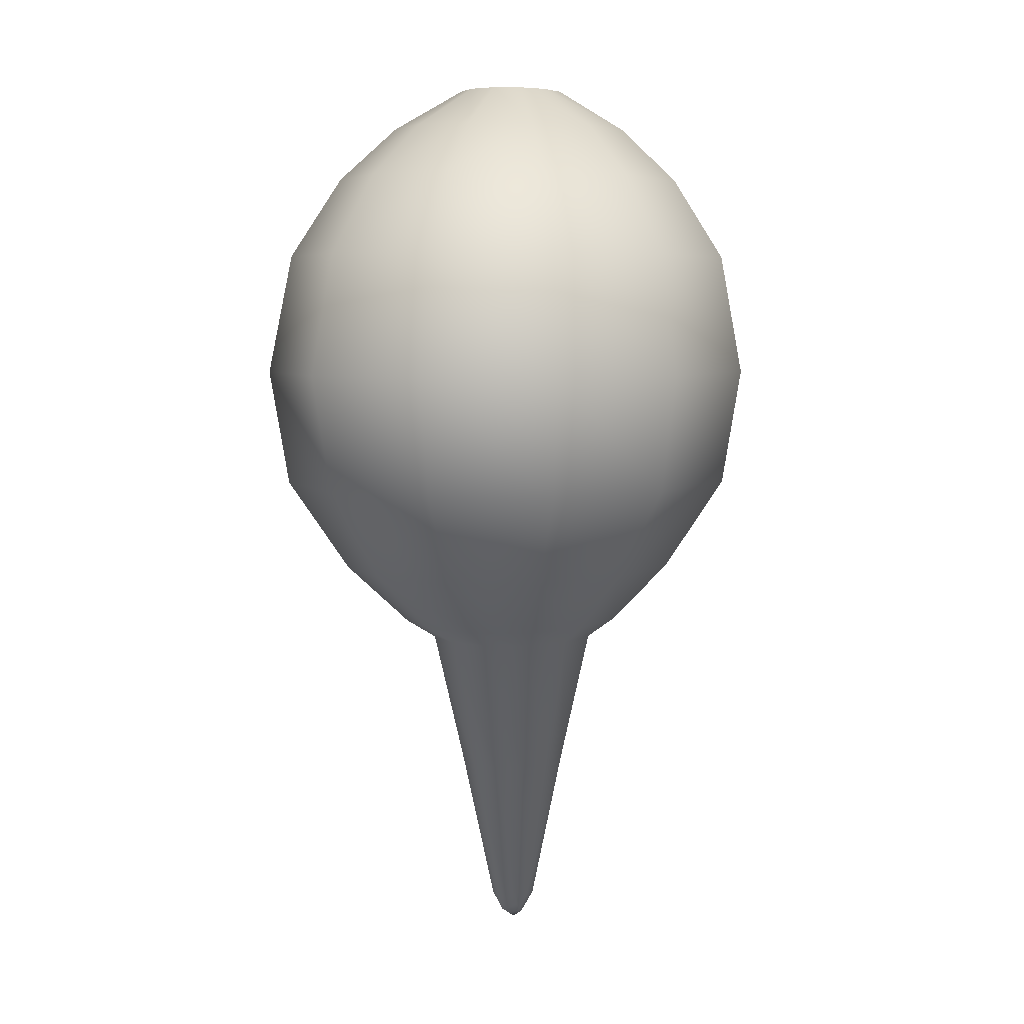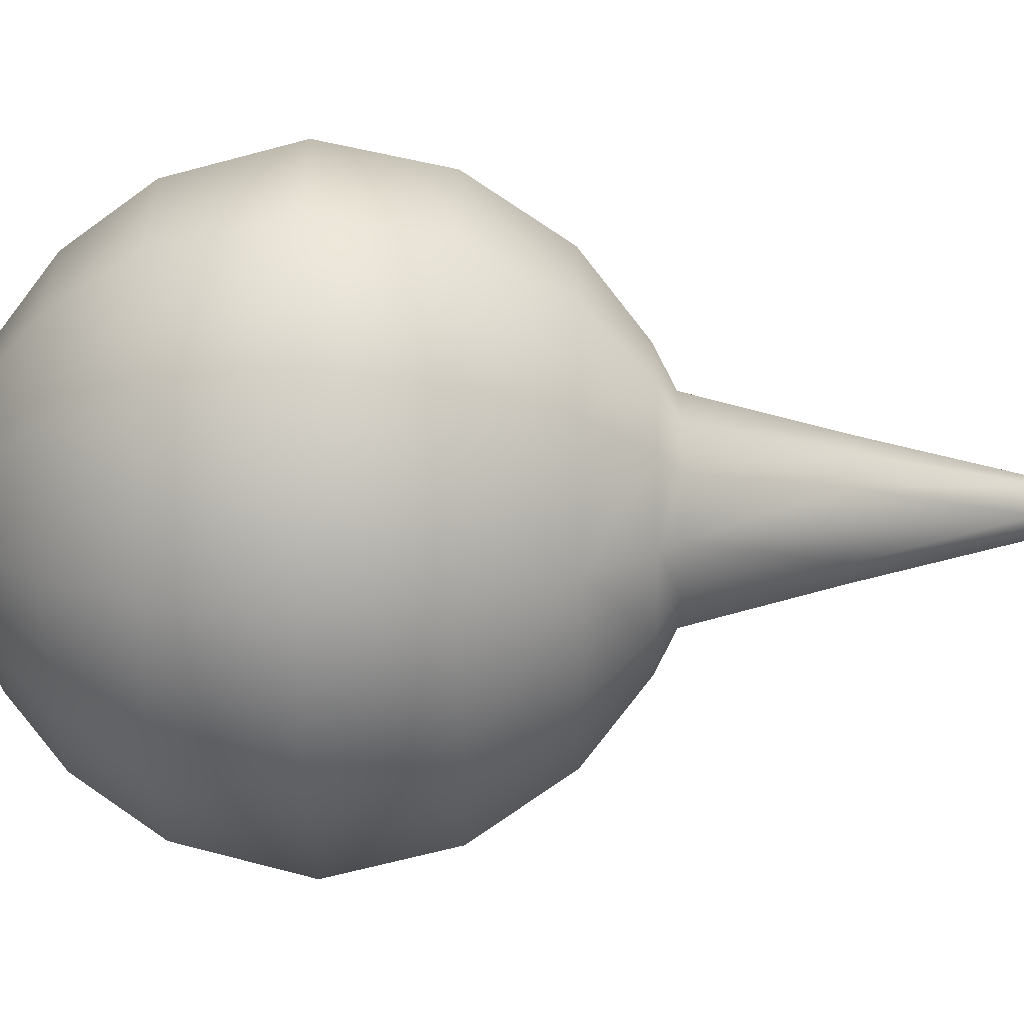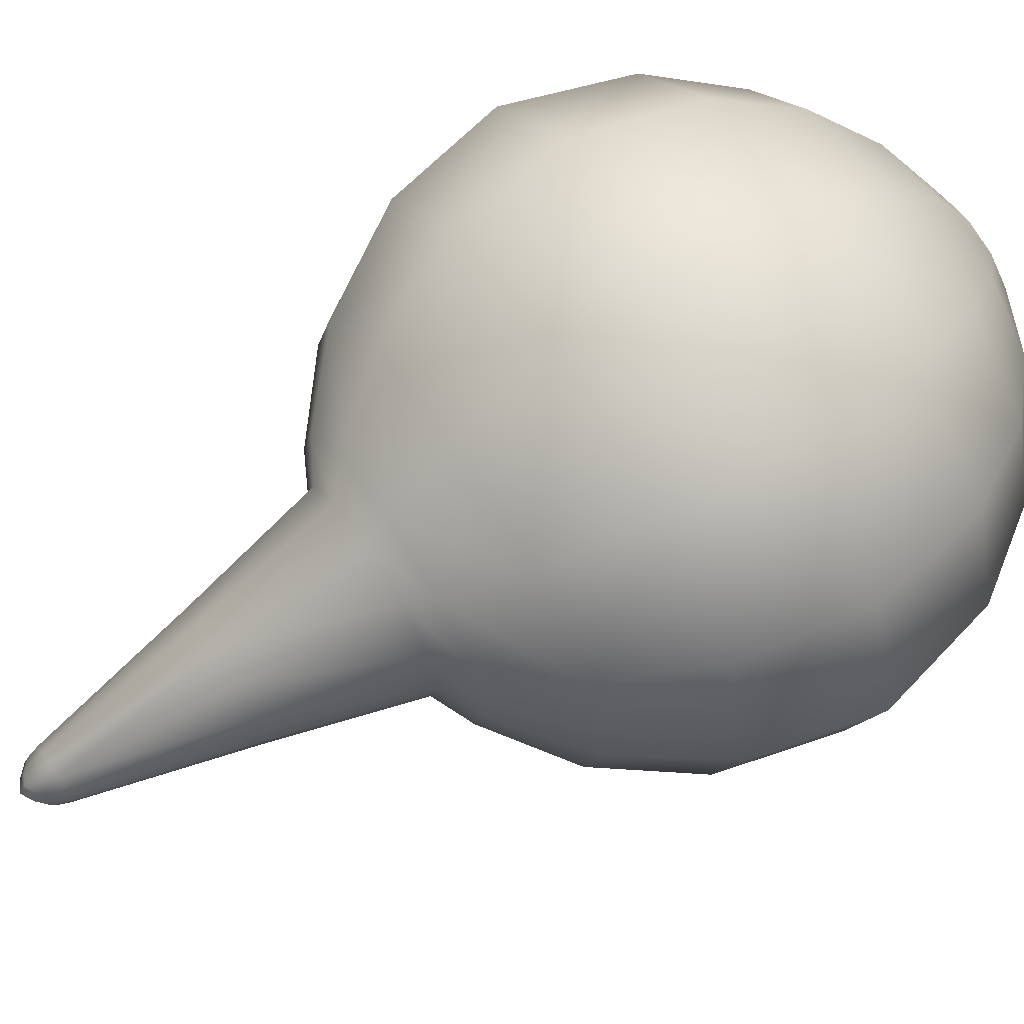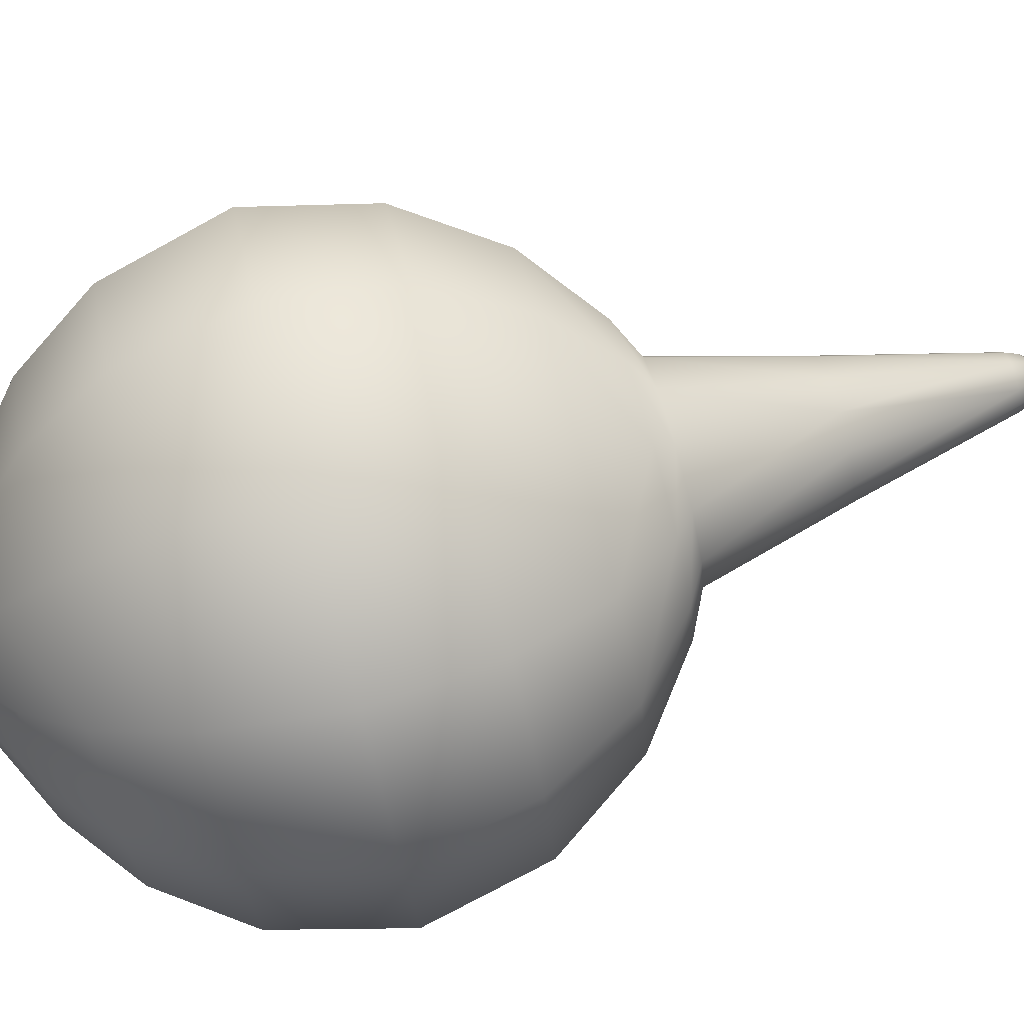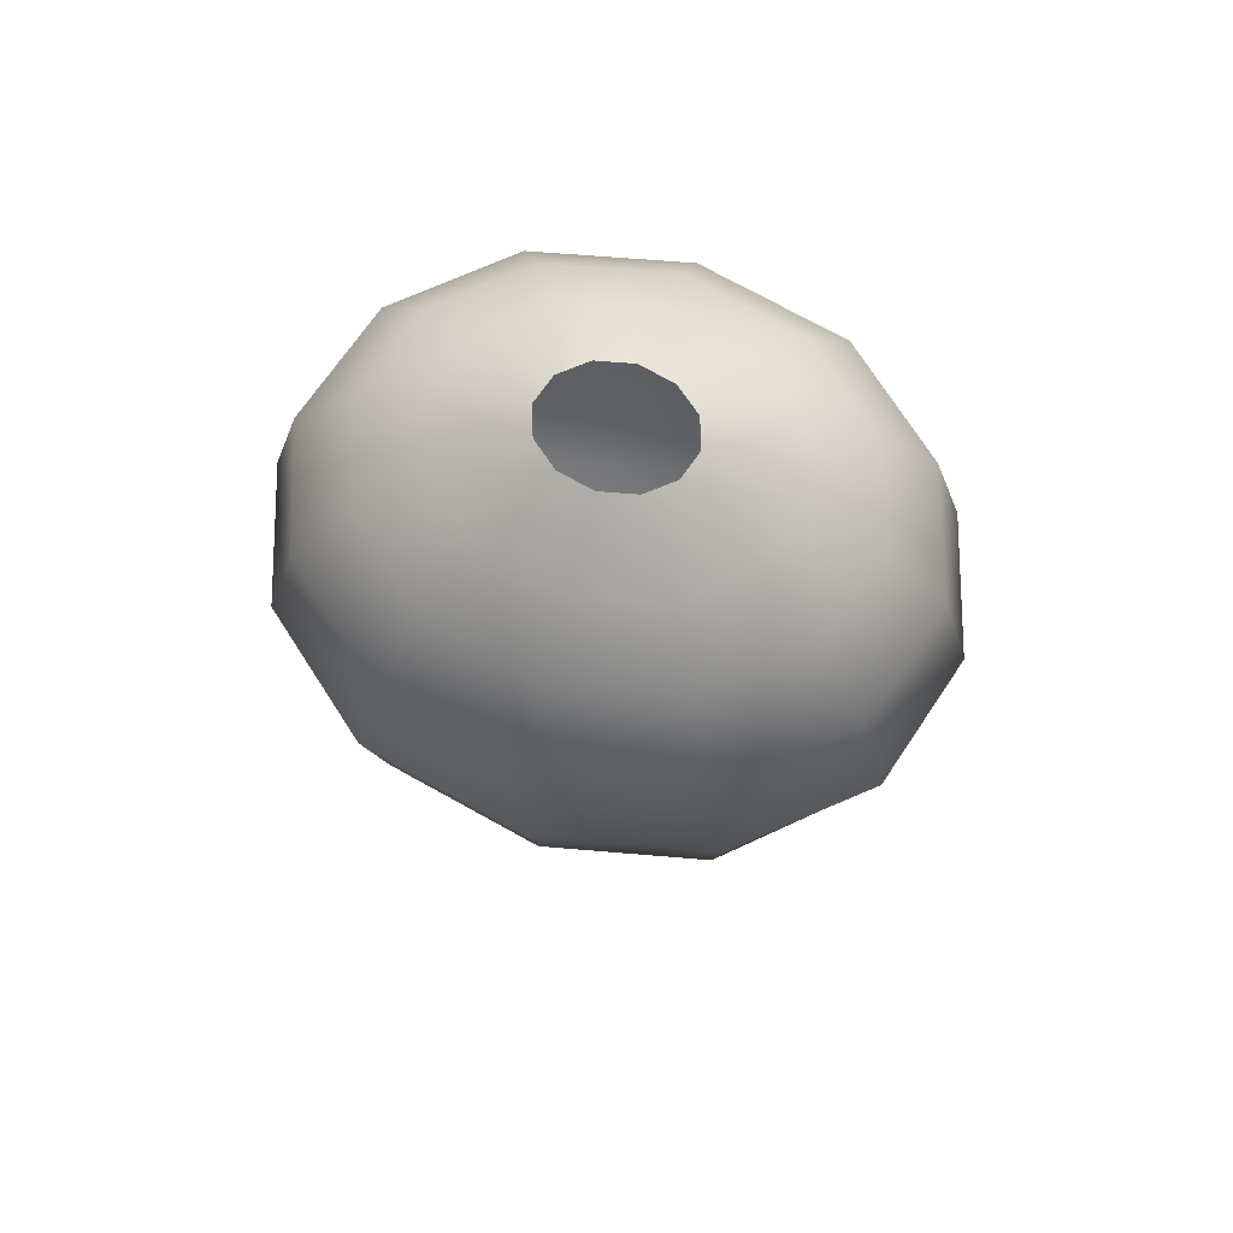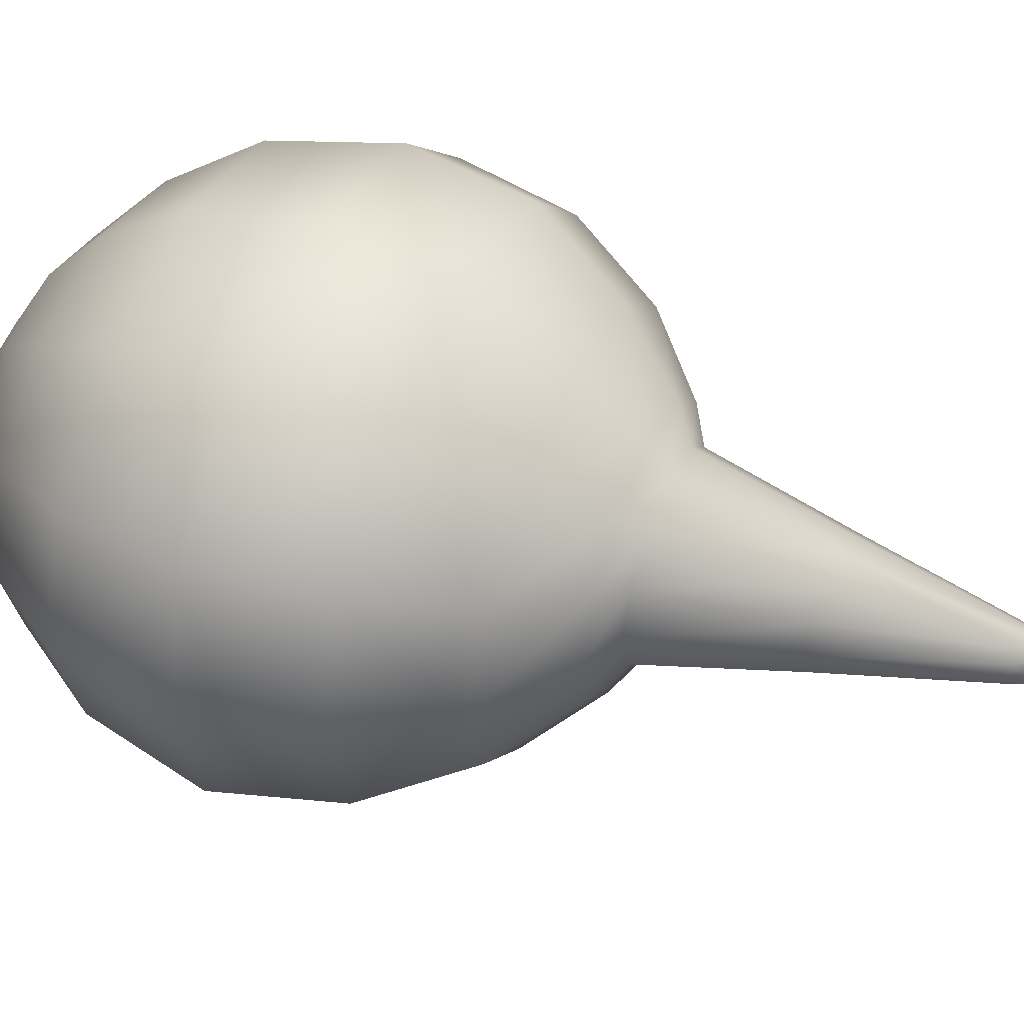
<metadata>
{"format":"obj","ext":"obj","renderer":"f3d","projection":"perspective","resolution":1024,"background":"white","views":[{"elev":5.6,"azim":-73.2,"up":"+Y"},{"elev":-73.7,"azim":-89.6,"up":"+Z"},{"elev":63.9,"azim":57.4,"up":"+Z"},{"elev":77.9,"azim":-104.9,"up":"+Z"},{"elev":71.9,"azim":-163.1,"up":"+Y"},{"elev":44.4,"azim":-68.0,"up":"+Z"}]}
</metadata>
<code>
g pm0207_00_TailSkin
v -0.06264 0.1783 -0.03119
v -0.0237 0.1959 -0.04232
v -0.02736 0.1959 -0.03119
v -0.05425 0.1783 -0.05667
v -0.01368 0.1959 -0.05047
v -0.07893 0.156 -0.06839
v -0.09115 0.156 -0.03119
v -0.03187 0.1783 -0.07537
v -2.544e-32 0.1959 -0.05345
v -2.456e-32 0.1782 -0.08241
v -0.04671 0.1559 -0.09572
v -2.345e-32 0.1556 -0.1061
v -2.179e-32 0.1219 -0.1274
v -0.09964 0.1223 -0.07903
v -0.1151 0.1223 -0.03119
v -0.1278 0.07194 -0.03119
v -0.05904 0.1223 -0.1142
v -0.1118 0.07194 -0.08365
v -0.1173 0.02309 -0.03118
v -0.06628 0.07192 -0.1221
v -1.932e-32 0.0719 -0.1366
v -0.1016 0.02309 -0.07968
v -0.06155 0.02311 -0.1153
v -1.693e-32 0.02329 -0.1286
v -1.502e-32 -0.01536 -0.1032
v -0.07944 -0.01535 -0.06686
v -0.09148 -0.01535 -0.03114
v -0.05841 -0.0408 -0.0308
v -0.04773 -0.01529 -0.09307
v -0.05079 -0.0408 -0.05404
v -0.0419 -0.04899 -0.03066
v -0.03067 -0.04086 -0.07122
v -1.376e-32 -0.04084 -0.07792
v -0.03629 -0.04899 -0.04826
v -0.02663 -0.1066 -0.0306
v -0.02145 -0.0491 -0.06135
v -1.336e-32 -0.04903 -0.06646
v -0.02306 -0.1066 -0.04196
v -0.01095 -0.1704 -0.0306
v -0.01329 -0.1066 -0.05027
v -1.052e-32 -0.1066 -0.05331
v -7.378e-33 -0.1704 -0.03994
v -0.00948 -0.1704 -0.03527
v -0.00864 -0.1763 -0.0306
v -0.005255 -0.1704 -0.03869
v -6.892e-33 -0.1802 -0.03438
v -0.004223 -0.1784 -0.03464
v -6.775e-33 -0.1826 -0.0306
v -0.004731 -0.18 -0.0306
v -0.007907 -0.1747 -0.03496
v -2.456e-32 0.1782 0.02004
v -0.01368 0.1959 -0.01191
v -2.544e-32 0.1959 -0.008924
v -0.03187 0.1783 0.013
v -0.0237 0.1959 -0.02006
v -0.04671 0.1559 0.03334
v -2.345e-32 0.1556 0.04374
v -0.05425 0.1783 -0.005704
v -0.02736 0.1959 -0.03119
v -0.06264 0.1783 -0.03119
v -0.09115 0.156 -0.03119
v -0.07893 0.156 0.006016
v -0.1151 0.1223 -0.03119
v -0.05904 0.1223 0.05179
v -2.179e-32 0.1219 0.06506
v -1.932e-32 0.0719 0.07424
v -0.09964 0.1223 0.01666
v -0.06628 0.07192 0.05973
v -1.693e-32 0.02329 0.06627
v -0.1118 0.07194 0.02128
v -0.1278 0.07194 -0.03119
v -0.06155 0.02311 0.05292
v -0.1016 0.02309 0.01733
v -0.1173 0.02309 -0.03118
v -0.09148 -0.01535 -0.03114
v -0.04773 -0.01529 0.03079
v -1.502e-32 -0.01536 0.04094
v -1.376e-32 -0.04084 0.01633
v -0.07944 -0.01535 0.004571
v -0.03067 -0.04086 0.009629
v -1.336e-32 -0.04903 0.005148
v -0.05079 -0.0408 -0.007551
v -0.05841 -0.0408 -0.0308
v -0.02145 -0.0491 3.291e-05
v -1.052e-32 -0.1066 -0.007891
v -0.03629 -0.04899 -0.01305
v -0.0419 -0.04899 -0.03066
v -0.01329 -0.1066 -0.01093
v -0.02306 -0.1066 -0.01925
v -0.02663 -0.1066 -0.0306
v -0.005255 -0.1704 -0.02251
v -7.378e-33 -0.1704 -0.02126
v -6.892e-33 -0.1802 -0.02682
v -0.00948 -0.1704 -0.02593
v -0.01095 -0.1704 -0.0306
v -0.00864 -0.1763 -0.0306
v -0.004223 -0.1784 -0.02656
v -6.775e-33 -0.1826 -0.0306
v -0.004731 -0.18 -0.0306
v -0.007907 -0.1747 -0.02625
v 0.06264 0.1783 -0.03119
v 0.02736 0.1959 -0.03119
v 0.0237 0.1959 -0.04232
v 0.05425 0.1783 -0.05667
v 0.01368 0.1959 -0.05047
v 0.07893 0.156 -0.06839
v 0.09115 0.156 -0.03119
v 0.03187 0.1783 -0.07537
v -2.544e-32 0.1959 -0.05345
v -2.456e-32 0.1782 -0.08241
v 0.04671 0.1559 -0.09572
v -2.345e-32 0.1556 -0.1061
v -2.179e-32 0.1219 -0.1274
v 0.09964 0.1223 -0.07903
v 0.1151 0.1223 -0.03119
v 0.1278 0.07194 -0.03119
v 0.05904 0.1223 -0.1142
v 0.1118 0.07194 -0.08365
v 0.1173 0.02309 -0.03118
v 0.06628 0.07192 -0.1221
v -1.932e-32 0.0719 -0.1366
v 0.1016 0.02309 -0.07968
v 0.06155 0.02311 -0.1153
v -1.693e-32 0.02329 -0.1286
v -1.502e-32 -0.01536 -0.1032
v 0.07944 -0.01535 -0.06686
v 0.09148 -0.01535 -0.03114
v 0.05841 -0.0408 -0.0308
v 0.04773 -0.01529 -0.09307
v 0.05079 -0.0408 -0.05404
v 0.0419 -0.04899 -0.03066
v 0.03067 -0.04086 -0.07122
v -1.376e-32 -0.04084 -0.07792
v 0.03629 -0.04899 -0.04826
v 0.02663 -0.1066 -0.0306
v 0.02145 -0.0491 -0.06135
v -1.336e-32 -0.04903 -0.06646
v 0.02306 -0.1066 -0.04196
v 0.01095 -0.1704 -0.0306
v 0.01329 -0.1066 -0.05027
v -1.052e-32 -0.1066 -0.05331
v -7.378e-33 -0.1704 -0.03994
v 0.00948 -0.1704 -0.03527
v 0.00864 -0.1763 -0.0306
v 0.005255 -0.1704 -0.03869
v -6.892e-33 -0.1802 -0.03438
v 0.004223 -0.1784 -0.03464
v -6.775e-33 -0.1826 -0.0306
v 0.004731 -0.18 -0.0306
v 0.007907 -0.1747 -0.03496
v -2.456e-32 0.1782 0.02004
v -2.544e-32 0.1959 -0.008924
v 0.01368 0.1959 -0.01191
v 0.03187 0.1783 0.013
v 0.0237 0.1959 -0.02006
v 0.04671 0.1559 0.03334
v -2.345e-32 0.1556 0.04374
v 0.05425 0.1783 -0.005704
v 0.02736 0.1959 -0.03119
v 0.06264 0.1783 -0.03119
v 0.09115 0.156 -0.03119
v 0.07893 0.156 0.006016
v 0.1151 0.1223 -0.03119
v 0.05904 0.1223 0.05179
v -2.179e-32 0.1219 0.06506
v -1.932e-32 0.0719 0.07424
v 0.09964 0.1223 0.01666
v 0.06628 0.07192 0.05973
v -1.693e-32 0.02329 0.06627
v 0.1118 0.07194 0.02128
v 0.1278 0.07194 -0.03119
v 0.06155 0.02311 0.05292
v 0.1016 0.02309 0.01733
v 0.1173 0.02309 -0.03118
v 0.09148 -0.01535 -0.03114
v 0.04773 -0.01529 0.03079
v -1.502e-32 -0.01536 0.04094
v -1.376e-32 -0.04084 0.01633
v 0.07944 -0.01535 0.004571
v 0.03067 -0.04086 0.009629
v -1.336e-32 -0.04903 0.005148
v 0.05079 -0.0408 -0.007551
v 0.05841 -0.0408 -0.0308
v 0.02145 -0.0491 3.291e-05
v -1.052e-32 -0.1066 -0.007891
v 0.03629 -0.04899 -0.01305
v 0.0419 -0.04899 -0.03066
v 0.01329 -0.1066 -0.01093
v 0.02306 -0.1066 -0.01925
v 0.02663 -0.1066 -0.0306
v 0.005255 -0.1704 -0.02251
v -7.378e-33 -0.1704 -0.02126
v -6.892e-33 -0.1802 -0.02682
v 0.00948 -0.1704 -0.02593
v 0.01095 -0.1704 -0.0306
v 0.00864 -0.1763 -0.0306
v 0.004223 -0.1784 -0.02656
v -6.775e-33 -0.1826 -0.0306
v 0.004731 -0.18 -0.0306
v 0.007907 -0.1747 -0.02625
g pm0207_00_TailSkin_0
f 3 2 1
f 2 4 1
f 2 5 4
f 1 4 6
f 7 1 6
f 5 8 4
f 8 5 9
f 10 8 9
f 4 8 11
f 11 8 10
f 6 4 11
f 12 11 10
f 11 12 13
f 7 6 14
f 15 7 14
f 15 14 16
f 6 11 17
f 17 11 13
f 14 6 17
f 14 18 16
f 14 17 18
f 16 18 19
f 17 13 20
f 17 20 18
f 13 21 20
f 18 22 19
f 18 20 22
f 20 21 23
f 20 23 22
f 21 24 23
f 23 24 25
f 19 22 26
f 27 19 26
f 27 26 28
f 22 23 29
f 29 23 25
f 26 22 29
f 26 30 28
f 26 29 30
f 28 30 31
f 29 25 32
f 29 32 30
f 25 33 32
f 30 34 31
f 30 32 34
f 35 31 34
f 32 33 36
f 32 36 34
f 33 37 36
f 38 35 34
f 38 34 36
f 39 35 38
f 40 36 37
f 40 38 36
f 41 40 37
f 40 41 42
f 43 39 38
f 43 38 40
f 39 43 44
f 45 40 42
f 45 43 40
f 45 42 46
f 47 45 46
f 43 45 47
f 47 46 48
f 49 47 48
f 43 50 44
f 50 43 47
f 50 47 49
f 44 50 49
f 53 52 51
f 52 54 51
f 52 55 54
f 51 54 56
f 57 51 56
f 55 58 54
f 55 59 58
f 59 60 58
f 58 60 61
f 54 58 62
f 62 58 61
f 56 54 62
f 62 61 63
f 57 56 64
f 65 57 64
f 65 64 66
f 56 62 67
f 67 62 63
f 64 56 67
f 64 68 66
f 64 67 68
f 66 68 69
f 67 63 70
f 67 70 68
f 63 71 70
f 68 72 69
f 68 70 72
f 70 71 73
f 70 73 72
f 71 74 73
f 73 74 75
f 69 72 76
f 77 69 76
f 77 76 78
f 72 73 79
f 79 73 75
f 76 72 79
f 76 80 78
f 76 79 80
f 78 80 81
f 79 75 82
f 79 82 80
f 75 83 82
f 80 84 81
f 80 82 84
f 85 81 84
f 82 83 86
f 82 86 84
f 83 87 86
f 88 85 84
f 88 84 86
f 89 86 87
f 89 88 86
f 90 89 87
f 85 88 91
f 91 88 89
f 92 85 91
f 92 91 93
f 94 89 90
f 94 91 89
f 95 94 90
f 94 95 96
f 91 97 93
f 91 94 97
f 93 97 98
f 97 99 98
f 100 94 96
f 100 96 99
f 94 100 97
f 97 100 99
f 103 102 101
f 104 103 101
f 105 103 104
f 104 101 106
f 101 107 106
f 108 105 104
f 105 108 109
f 108 110 109
f 108 104 111
f 108 111 110
f 104 106 111
f 111 112 110
f 112 111 113
f 106 107 114
f 107 115 114
f 114 115 116
f 111 106 117
f 111 117 113
f 106 114 117
f 118 114 116
f 117 114 118
f 118 116 119
f 113 117 120
f 120 117 118
f 121 113 120
f 122 118 119
f 120 118 122
f 121 120 123
f 123 120 122
f 124 121 123
f 124 123 125
f 122 119 126
f 119 127 126
f 126 127 128
f 123 122 129
f 123 129 125
f 122 126 129
f 130 126 128
f 129 126 130
f 130 128 131
f 125 129 132
f 132 129 130
f 133 125 132
f 134 130 131
f 132 130 134
f 131 135 134
f 133 132 136
f 136 132 134
f 137 133 136
f 135 138 134
f 134 138 136
f 135 139 138
f 136 140 137
f 138 140 136
f 140 141 137
f 141 140 142
f 139 143 138
f 138 143 140
f 143 139 144
f 140 145 142
f 143 145 140
f 142 145 146
f 145 147 146
f 145 143 147
f 146 147 148
f 147 149 148
f 150 143 144
f 150 144 149
f 143 150 147
f 147 150 149
f 153 152 151
f 154 153 151
f 155 153 154
f 154 151 156
f 151 157 156
f 158 155 154
f 159 155 158
f 160 159 158
f 160 158 161
f 158 154 162
f 158 162 161
f 154 156 162
f 161 162 163
f 156 157 164
f 157 165 164
f 164 165 166
f 162 156 167
f 162 167 163
f 156 164 167
f 168 164 166
f 167 164 168
f 168 166 169
f 163 167 170
f 170 167 168
f 171 163 170
f 172 168 169
f 170 168 172
f 171 170 173
f 173 170 172
f 174 171 173
f 174 173 175
f 172 169 176
f 169 177 176
f 176 177 178
f 173 172 179
f 173 179 175
f 172 176 179
f 180 176 178
f 179 176 180
f 180 178 181
f 175 179 182
f 182 179 180
f 183 175 182
f 184 180 181
f 182 180 184
f 181 185 184
f 183 182 186
f 186 182 184
f 187 183 186
f 185 188 184
f 184 188 186
f 186 189 187
f 188 189 186
f 189 190 187
f 188 185 191
f 188 191 189
f 185 192 191
f 191 192 193
f 189 194 190
f 191 194 189
f 194 195 190
f 195 194 196
f 197 191 193
f 194 191 197
f 197 193 198
f 199 197 198
f 194 200 196
f 200 194 197
f 200 197 199
f 196 200 199

</code>
